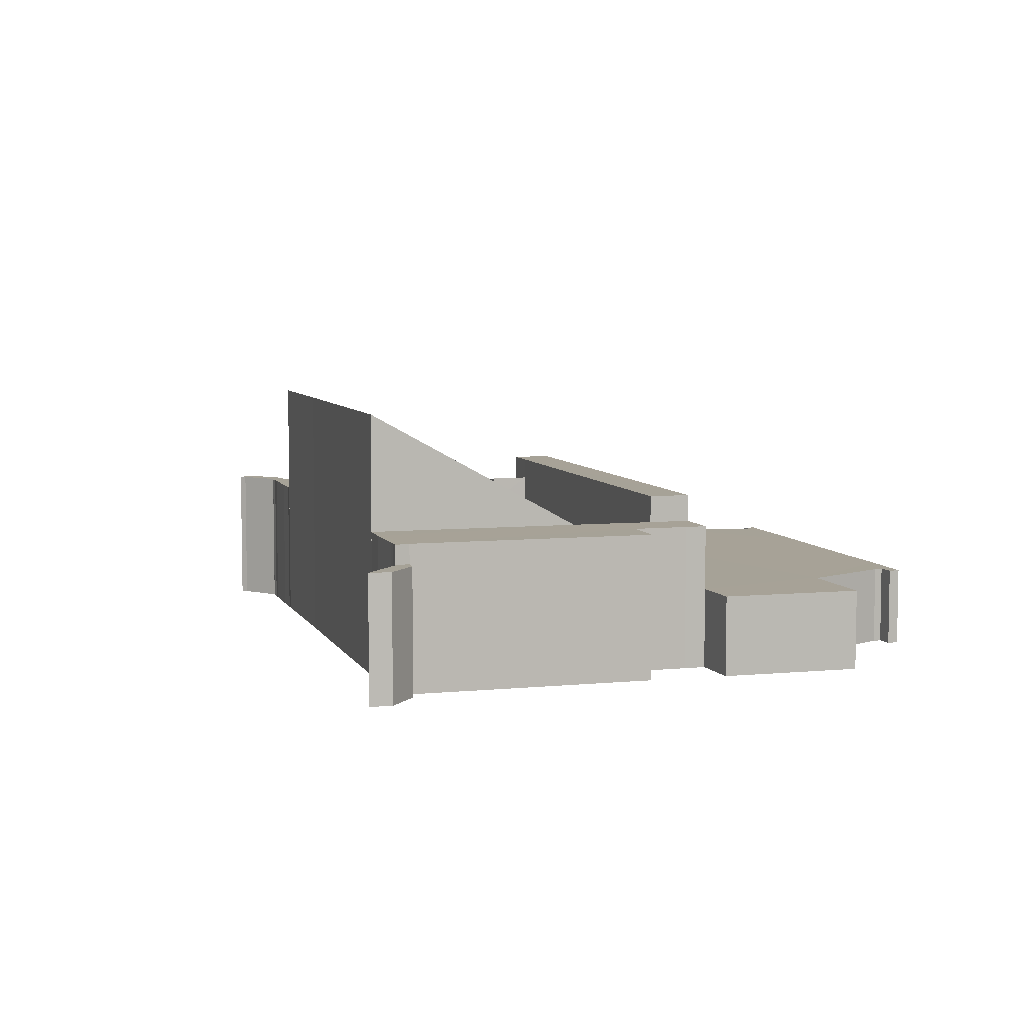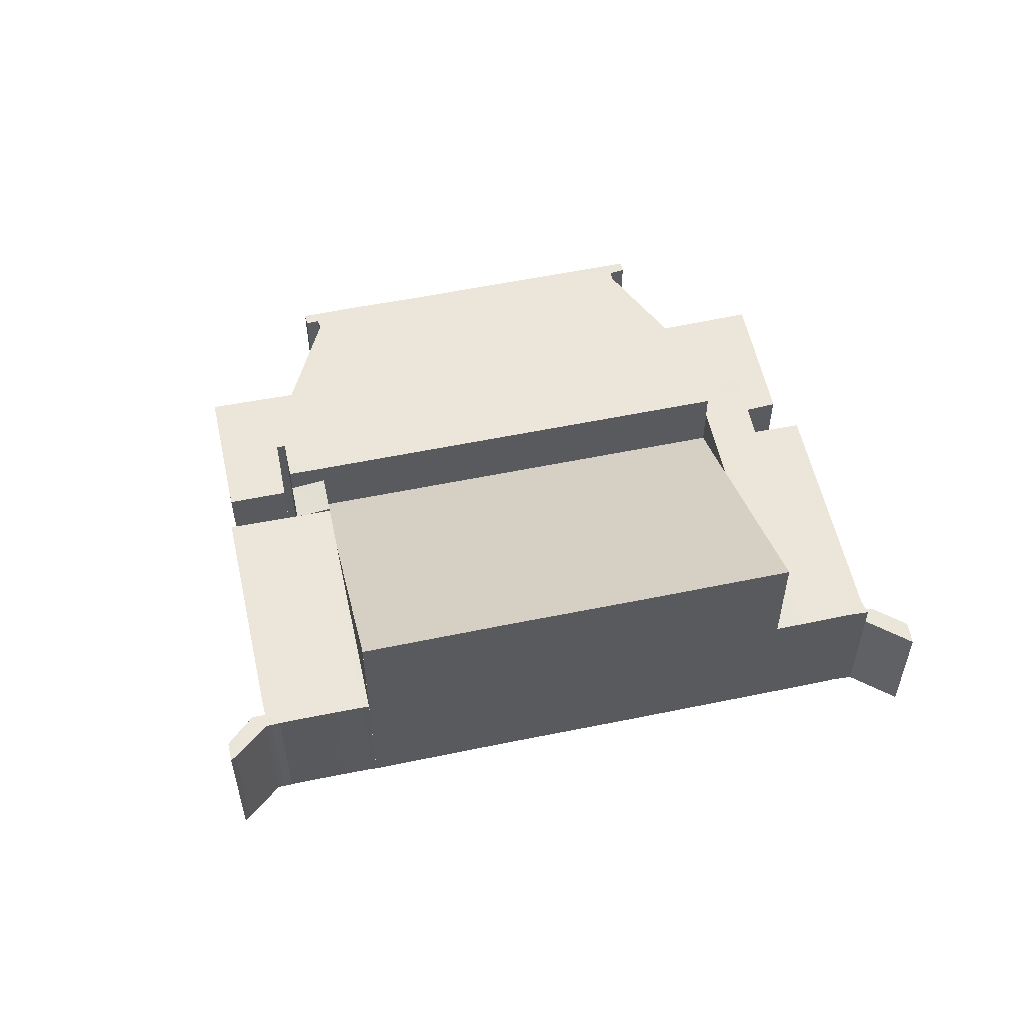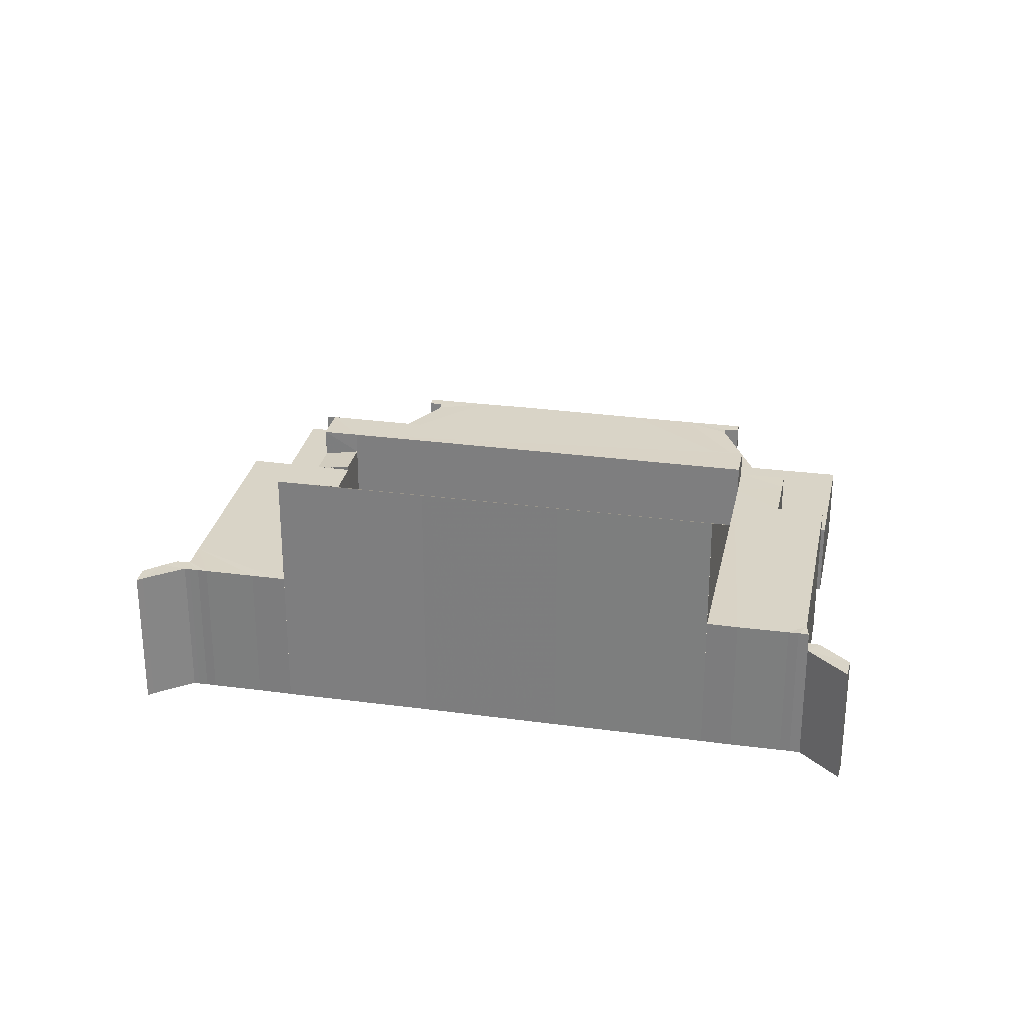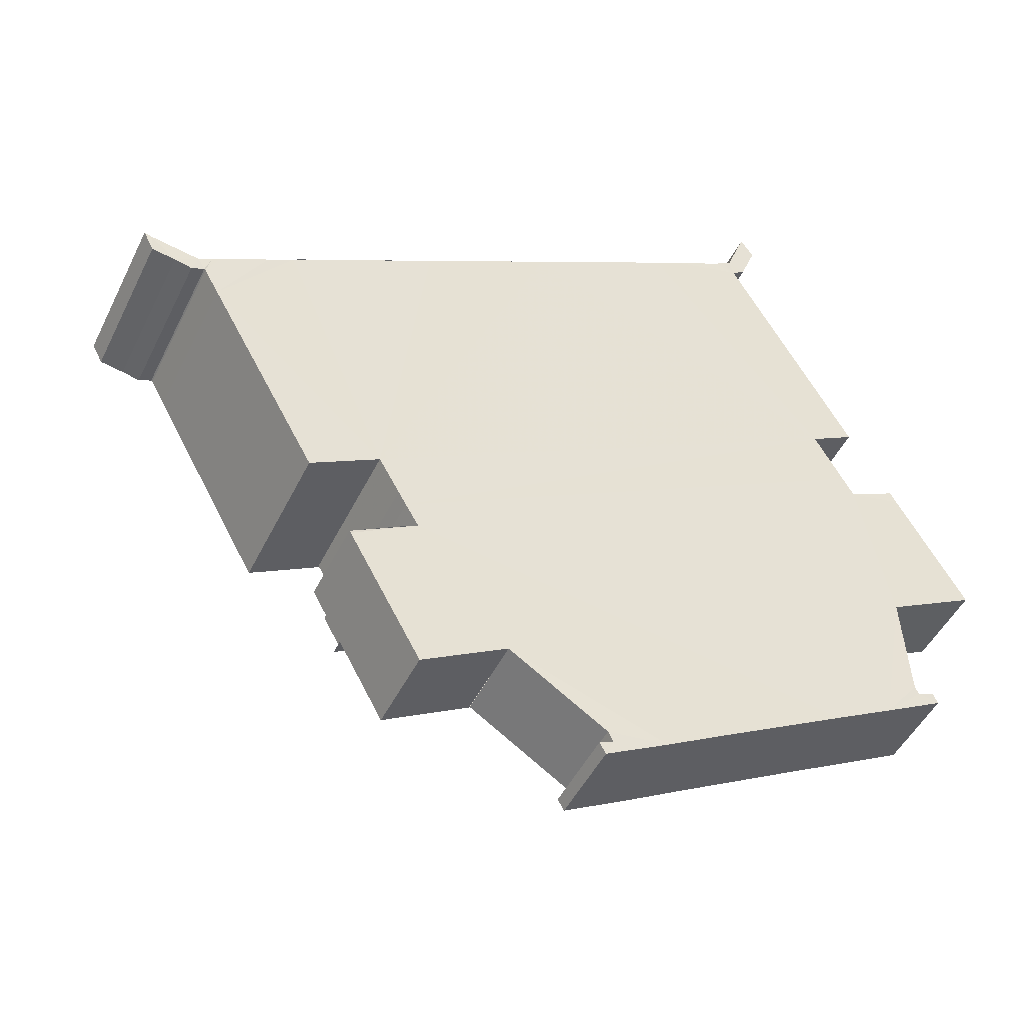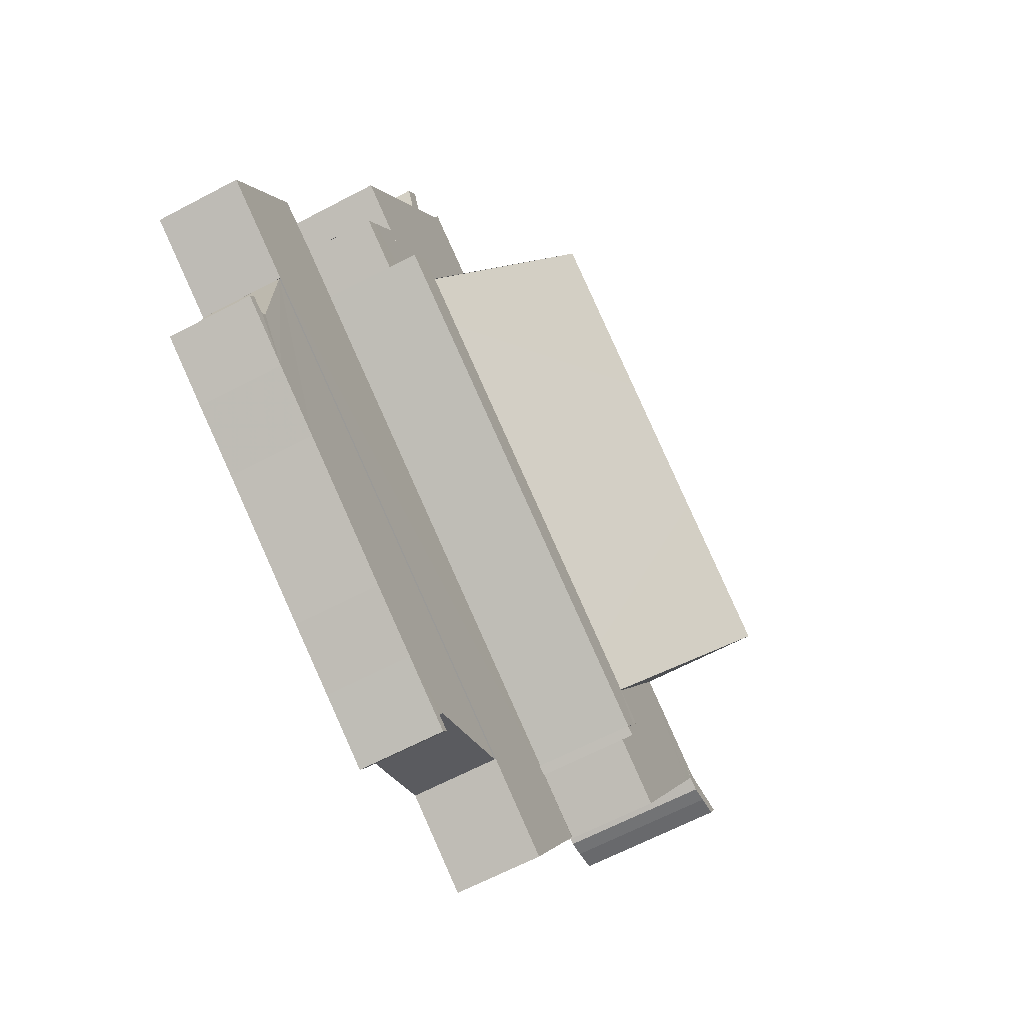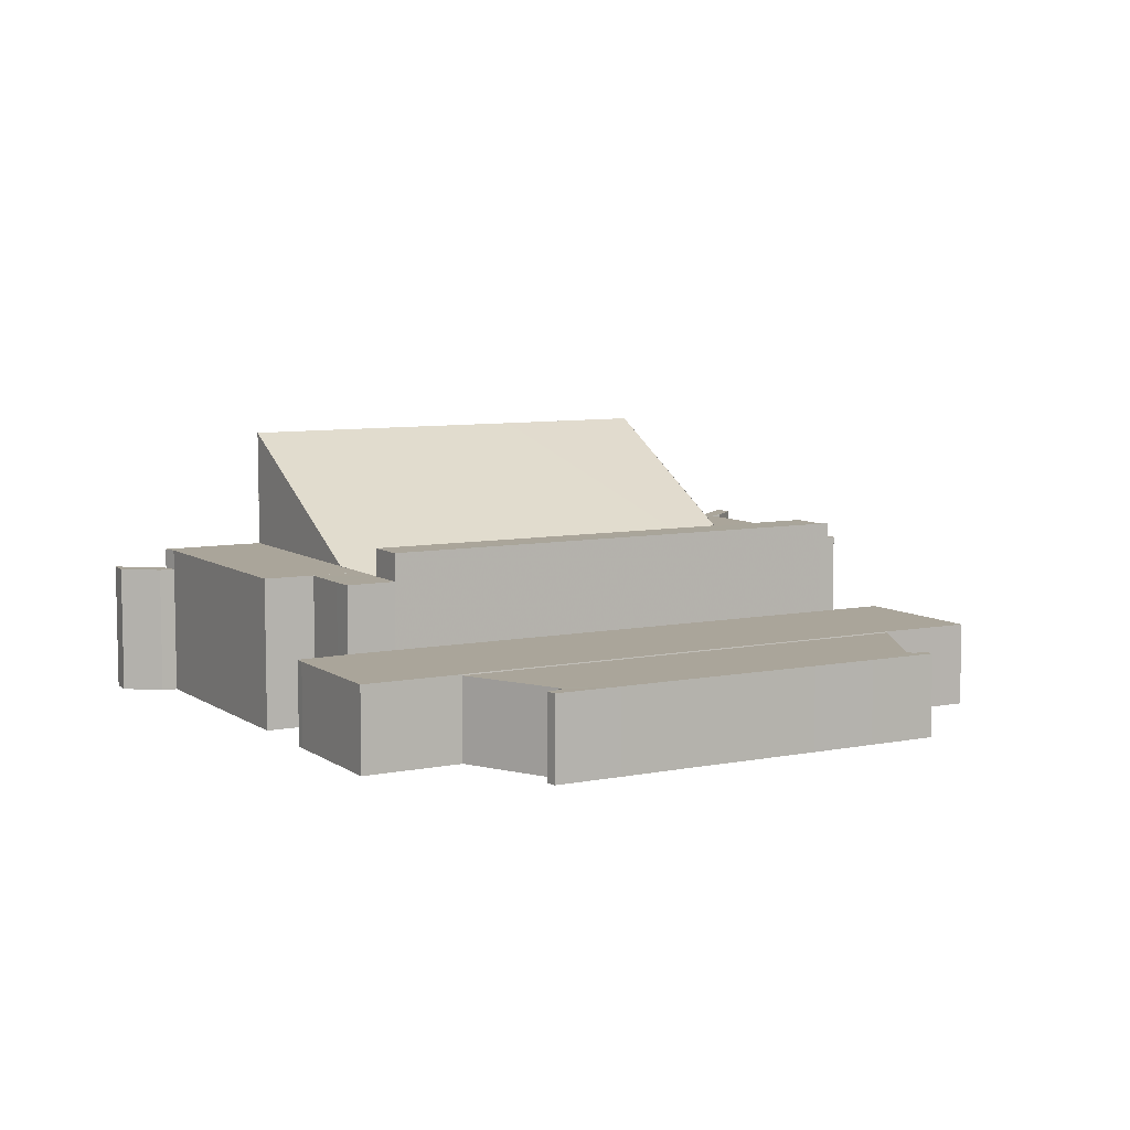
<metadata>
{"format":"obj","ext":"obj","renderer":"f3d","projection":"perspective","resolution":1024,"background":"white","views":[{"elev":6.5,"azim":-135.8,"up":"+Z"},{"elev":56.5,"azim":138.5,"up":"+Z"},{"elev":28.7,"azim":162.1,"up":"+Z"},{"elev":-47.6,"azim":154.8,"up":"+Y"},{"elev":-64.4,"azim":-62.0,"up":"+Y"},{"elev":7.6,"azim":-58.8,"up":"+Z"}]}
</metadata>
<code>
v 8.441e+04 4.301e+05 11.81
v 8.441e+04 4.301e+05 4.476
v 8.442e+04 4.301e+05 11.81
v 8.441e+04 4.301e+05 11.81
v 8.439e+04 4.301e+05 4.478
v 8.44e+04 4.301e+05 11.81
v 8.442e+04 4.301e+05 3.628
v 8.442e+04 4.301e+05 3.628
v 8.441e+04 4.301e+05 3.628
v 8.442e+04 4.301e+05 3.628
v 8.441e+04 4.301e+05 3.628
v 8.441e+04 4.301e+05 3.628
v 8.439e+04 4.301e+05 3.628
v 8.439e+04 4.301e+05 3.628
v 8.439e+04 4.301e+05 3.628
v 8.439e+04 4.301e+05 3.628
v 8.439e+04 4.301e+05 3.628
v 8.441e+04 4.301e+05 3.578
v 8.44e+04 4.301e+05 3.578
v 8.44e+04 4.301e+05 3.578
v 8.439e+04 4.301e+05 3.578
v 8.44e+04 4.301e+05 3.578
v 8.441e+04 4.301e+05 3.578
v 8.441e+04 4.301e+05 3.578
v 8.44e+04 4.301e+05 3.578
v 8.439e+04 4.301e+05 3.578
v 8.439e+04 4.301e+05 3.578
v 8.439e+04 4.301e+05 3.578
v 8.439e+04 4.301e+05 3.578
v 8.439e+04 4.301e+05 3.578
v 8.439e+04 4.301e+05 3.578
v 8.443e+04 4.301e+05 6.557
v 8.443e+04 4.301e+05 6.557
v 8.442e+04 4.301e+05 6.557
v 8.442e+04 4.301e+05 6.557
v 8.442e+04 4.301e+05 6.557
v 8.442e+04 4.301e+05 6.557
v 8.442e+04 4.301e+05 6.557
v 8.442e+04 4.301e+05 6.557
v 8.442e+04 4.301e+05 6.557
v 8.442e+04 4.301e+05 6.557
v 8.442e+04 4.301e+05 6.557
v 8.442e+04 4.301e+05 6.557
v 8.441e+04 4.301e+05 6.557
v 8.442e+04 4.301e+05 6.557
v 8.441e+04 4.301e+05 6.557
v 8.442e+04 4.301e+05 6.557
v 8.442e+04 4.301e+05 6.557
v 8.443e+04 4.301e+05 6.557
v 8.441e+04 4.301e+05 6.74
v 8.441e+04 4.301e+05 6.474
v 8.441e+04 4.301e+05 6.472
v 8.441e+04 4.301e+05 6.74
v 8.441e+04 4.301e+05 7.753
v 8.441e+04 4.301e+05 7.753
v 8.441e+04 4.301e+05 7.753
v 8.441e+04 4.301e+05 7.753
v 8.441e+04 4.301e+05 7.753
v 8.439e+04 4.301e+05 7.753
v 8.439e+04 4.301e+05 7.753
v 8.439e+04 4.301e+05 6.543
v 8.439e+04 4.301e+05 6.543
v 8.439e+04 4.301e+05 6.543
v 8.439e+04 4.301e+05 6.543
v 8.44e+04 4.301e+05 6.543
v 8.439e+04 4.301e+05 6.543
v 8.439e+04 4.301e+05 6.546
v 8.439e+04 4.301e+05 6.546
v 8.44e+04 4.301e+05 6.546
v 8.44e+04 4.301e+05 6.546
v 8.44e+04 4.301e+05 6.546
v 8.44e+04 4.301e+05 6.546
v 8.44e+04 4.301e+05 6.546
v 8.44e+04 4.301e+05 6.546
v 8.44e+04 4.301e+05 6.546
v 8.44e+04 4.301e+05 5.667
v 8.44e+04 4.301e+05 5.667
v 8.44e+04 4.301e+05 5.667
v 8.44e+04 4.301e+05 5.667
v 8.44e+04 4.301e+05 5.667
v 8.441e+04 4.301e+05 7.753
v 8.44e+04 4.301e+05 0
v 8.44e+04 4.301e+05 0
v 8.44e+04 4.301e+05 0
v 8.44e+04 4.301e+05 0
v 8.44e+04 4.301e+05 0
v 8.439e+04 4.301e+05 0
v 8.44e+04 4.301e+05 0
v 8.441e+04 4.301e+05 0
v 8.441e+04 4.301e+05 0
v 8.441e+04 4.301e+05 0
v 8.442e+04 4.301e+05 0
v 8.44e+04 4.301e+05 0
v 8.439e+04 4.301e+05 0
v 8.441e+04 4.301e+05 0
v 8.441e+04 4.301e+05 0
v 8.441e+04 4.301e+05 0
v 8.44e+04 4.301e+05 0
v 8.44e+04 4.301e+05 0
v 8.439e+04 4.301e+05 0
v 8.439e+04 4.301e+05 0
v 8.439e+04 4.301e+05 0
v 8.439e+04 4.301e+05 0
v 8.439e+04 4.301e+05 0
v 8.439e+04 4.301e+05 0
v 8.439e+04 4.301e+05 0
v 8.439e+04 4.301e+05 0
v 8.439e+04 4.301e+05 0
v 8.439e+04 4.301e+05 0
v 8.439e+04 4.301e+05 0
v 8.441e+04 4.301e+05 0
v 8.439e+04 4.301e+05 0
v 8.44e+04 4.301e+05 0
v 8.44e+04 4.301e+05 0
v 8.44e+04 4.301e+05 0
v 8.443e+04 4.301e+05 0
v 8.443e+04 4.301e+05 0
v 8.442e+04 4.301e+05 0
v 8.442e+04 4.301e+05 0
v 8.442e+04 4.301e+05 0
v 8.442e+04 4.301e+05 0
v 8.442e+04 4.301e+05 0
v 8.442e+04 4.301e+05 0
v 8.442e+04 4.301e+05 0
v 8.442e+04 4.301e+05 0
v 8.441e+04 4.301e+05 0
v 8.442e+04 4.301e+05 0
v 8.441e+04 4.301e+05 0
v 8.44e+04 4.301e+05 0
v 8.442e+04 4.301e+05 0
v 8.442e+04 4.301e+05 0
v 8.442e+04 4.301e+05 0
v 8.442e+04 4.301e+05 0
v 8.442e+04 4.301e+05 0
v 8.443e+04 4.301e+05 0
v 8.44e+04 4.301e+05 6.546
v 8.442e+04 4.301e+05 0
v 8.441e+04 4.301e+05 6.557
v 8.441e+04 4.301e+05 0
v 8.441e+04 4.301e+05 5.456
v 8.441e+04 4.301e+05 6.557
v 8.441e+04 4.301e+05 0
v 8.439e+04 4.301e+05 3.628
v 8.441e+04 4.301e+05 3.628
v 8.44e+04 4.301e+05 5.323
f 1 2 3
f 4 5 2
f 1 4 2
f 6 5 4
f 7 8 9
f 8 10 9
f 11 7 9
f 9 12 11
f 13 12 9
f 13 9 14
f 13 14 15
f 14 16 17
f 14 17 15
f 18 19 20
f 21 22 18
f 18 22 19
f 23 24 25
f 25 20 19
f 26 22 21
f 23 25 19
f 26 21 27
f 28 29 27
f 21 30 27
f 31 29 28
f 30 28 27
f 32 33 34
f 33 35 34
f 35 36 37
f 38 39 40
f 38 40 41
f 40 42 41
f 42 43 41
f 43 44 41
f 45 44 43
f 41 46 47
f 38 36 39
f 41 44 46
f 36 48 39
f 35 48 36
f 34 35 37
f 32 49 33
f 50 51 52
f 50 53 51
f 54 55 56
f 57 54 56
f 57 58 54
f 55 54 59
f 54 60 59
f 61 62 63
f 61 64 62
f 65 66 63
f 66 61 63
f 67 68 69
f 70 68 71
f 72 70 71
f 73 69 70
f 69 68 70
f 69 74 75
f 69 73 74
f 76 77 78
f 79 80 76
f 76 80 77
f 55 81 56
f 82 83 84
f 85 86 83
f 86 87 83
f 88 87 86
f 89 90 87
f 91 90 89
f 92 90 91
f 93 94 95
f 96 97 98
f 97 99 98
f 100 101 95
f 102 103 104
f 102 104 105
f 102 105 106
f 100 94 104
f 103 100 104
f 95 101 107
f 108 101 109
f 101 110 109
f 101 100 110
f 87 111 107
f 107 111 95
f 87 90 111
f 89 87 88
f 87 112 83
f 85 83 82
f 113 84 114
f 84 83 115
f 116 117 118
f 116 118 119
f 94 100 95
f 120 121 122
f 123 121 120
f 124 121 123
f 124 123 92
f 123 125 90
f 123 90 92
f 126 93 95
f 127 128 126
f 129 99 126
f 130 131 95
f 131 127 95
f 127 126 95
f 98 99 129
f 132 133 119
f 126 99 93
f 132 122 133
f 122 132 120
f 134 132 119
f 119 118 134
f 116 135 117
f 114 84 115
f 136 6 72
f 88 4 89
f 88 6 4
f 89 1 91
f 89 4 1
f 1 3 137
f 91 1 137
f 3 138 45
f 110 17 109
f 110 15 17
f 109 16 108
f 109 17 16
f 16 14 101
f 108 16 101
f 9 10 130
f 139 9 130
f 130 8 131
f 130 10 8
f 131 7 127
f 131 8 7
f 127 11 128
f 127 7 11
f 11 12 126
f 128 11 126
f 12 13 21
f 18 12 21
f 13 15 110
f 100 13 110
f 105 31 106
f 105 29 31
f 31 28 102
f 106 31 102
f 102 30 103
f 102 28 30
f 103 21 100
f 103 30 21
f 18 20 129
f 126 18 129
f 129 25 98
f 129 20 25
f 25 24 96
f 98 25 96
f 96 23 97
f 96 24 23
f 23 19 99
f 97 23 99
f 19 22 93
f 99 19 93
f 22 26 94
f 93 22 94
f 26 27 104
f 94 26 104
f 27 29 105
f 104 27 105
f 44 138 140
f 45 43 92
f 137 45 92
f 43 42 124
f 92 43 124
f 42 40 121
f 124 42 121
f 40 39 122
f 121 40 122
f 39 48 133
f 122 39 133
f 48 35 119
f 133 48 119
f 35 33 116
f 119 35 116
f 33 49 135
f 116 33 135
f 135 32 117
f 135 49 32
f 32 34 118
f 117 32 118
f 34 37 134
f 118 34 134
f 37 36 132
f 134 37 132
f 132 38 120
f 132 36 38
f 120 41 123
f 120 38 41
f 123 47 125
f 123 41 47
f 47 46 90
f 125 47 90
f 46 141 52
f 53 50 140
f 2 53 140
f 50 141 44
f 52 51 142
f 90 52 142
f 62 60 63
f 62 59 60
f 5 54 2
f 5 60 54
f 53 58 51
f 53 54 58
f 142 57 111
f 142 58 57
f 111 56 95
f 111 57 56
f 55 59 143
f 144 55 143
f 101 61 107
f 101 64 61
f 107 66 87
f 107 61 66
f 145 63 5
f 145 65 63
f 62 64 14
f 143 62 14
f 112 69 83
f 112 67 69
f 78 75 76
f 78 69 75
f 75 74 82
f 84 75 82
f 74 73 85
f 82 74 85
f 73 70 86
f 85 73 86
f 70 72 88
f 86 70 88
f 136 71 145
f 71 68 66
f 65 71 66
f 68 67 112
f 87 68 112
f 114 79 113
f 114 80 79
f 113 76 84
f 113 79 76
f 78 77 115
f 83 78 115
f 115 80 114
f 115 77 80
f 56 81 139
f 95 56 139
f 81 55 144
f 9 81 144

</code>
